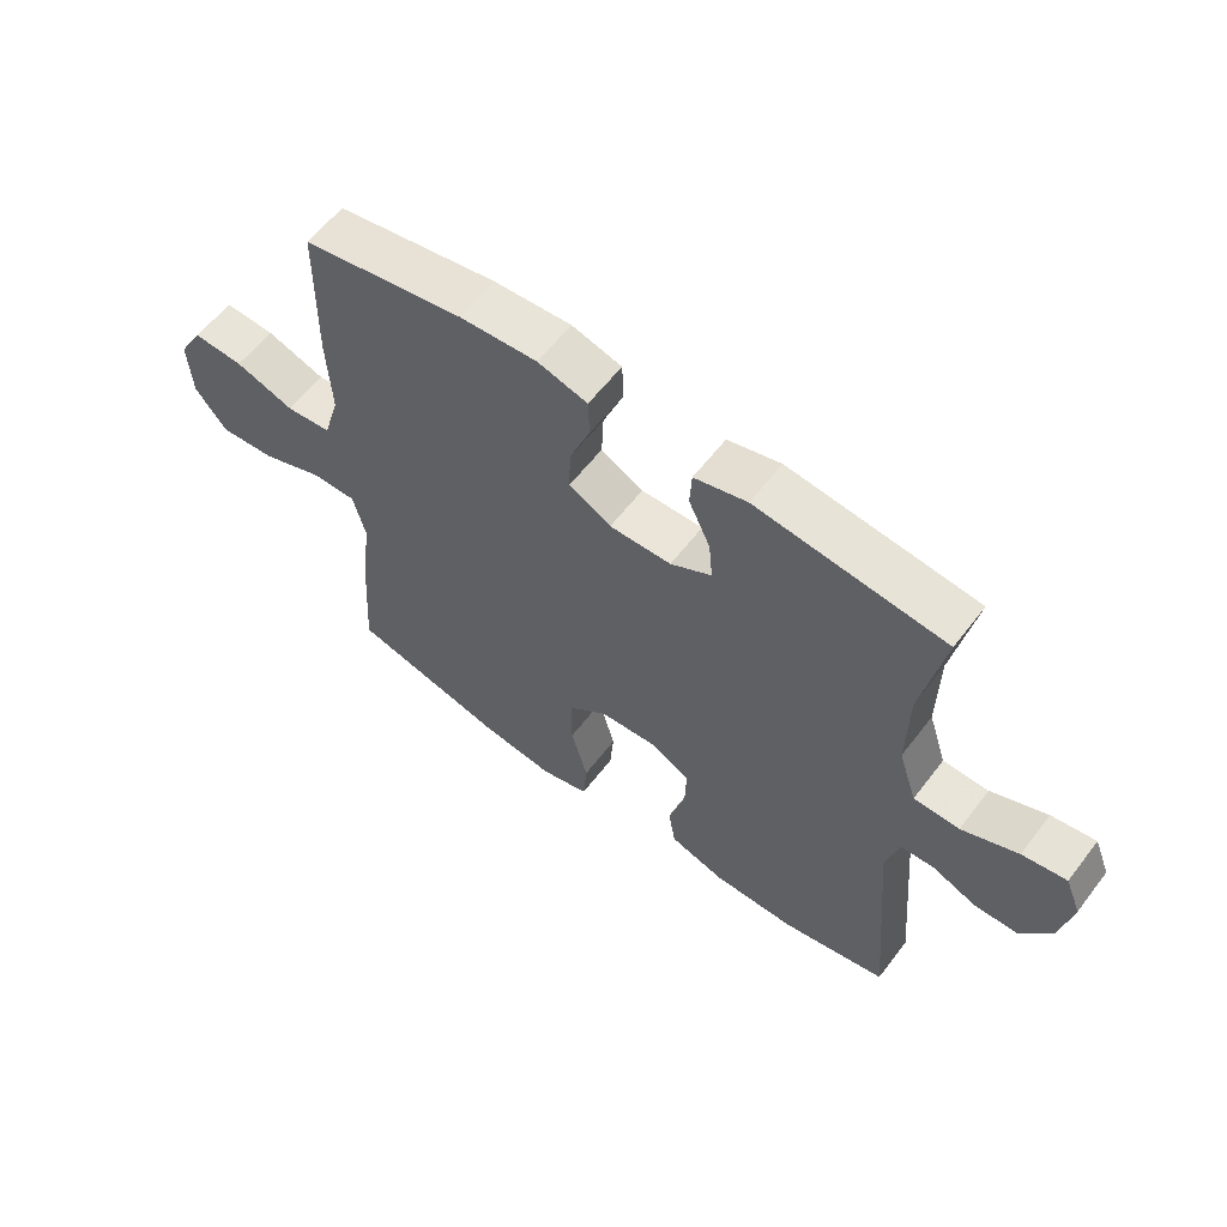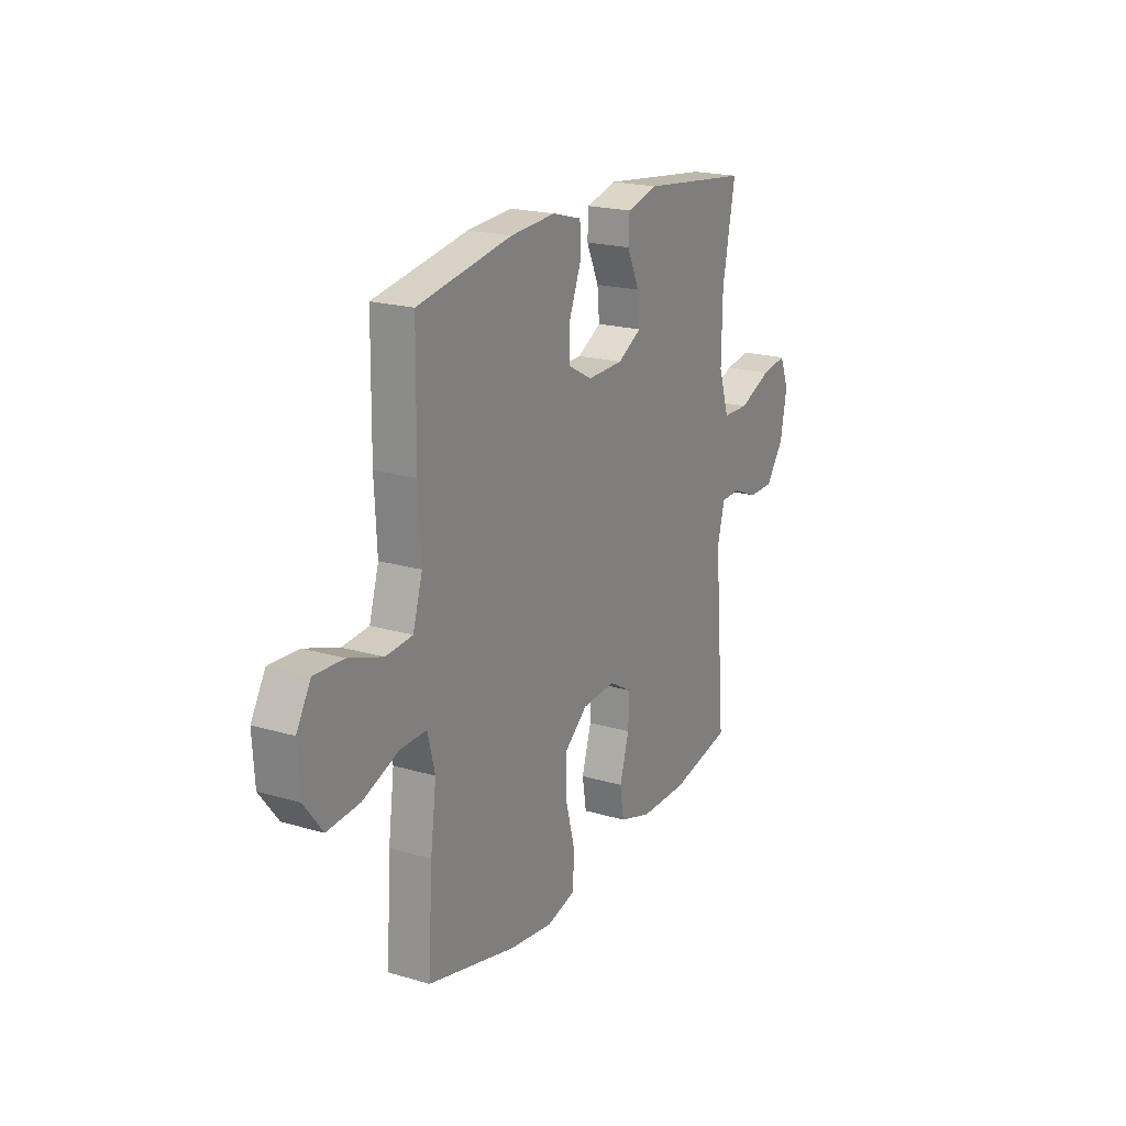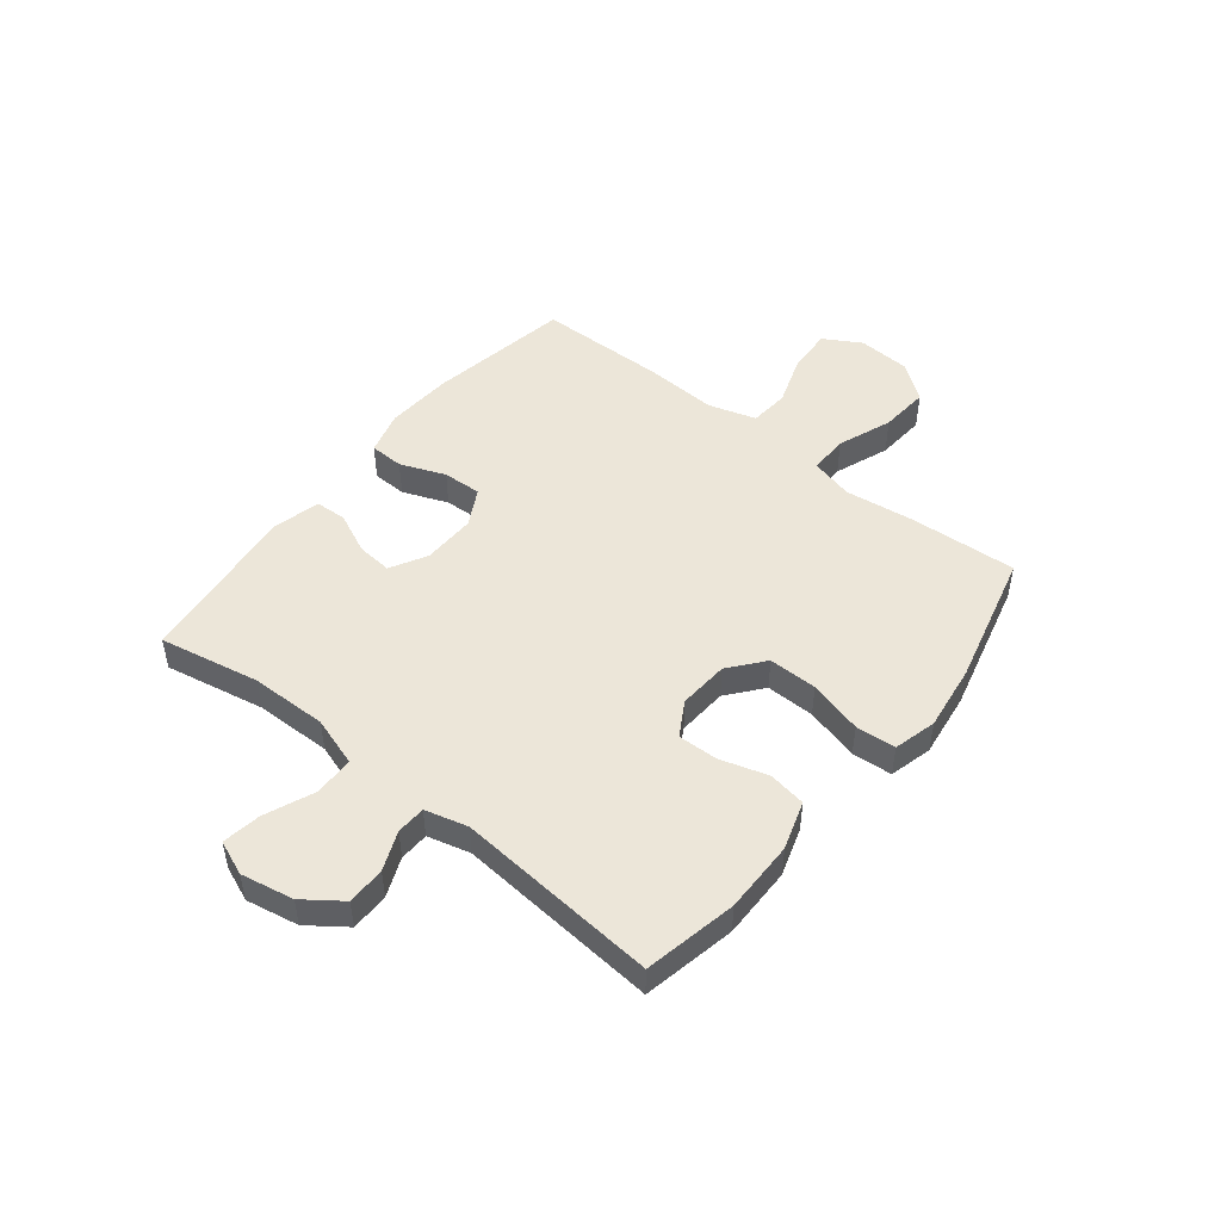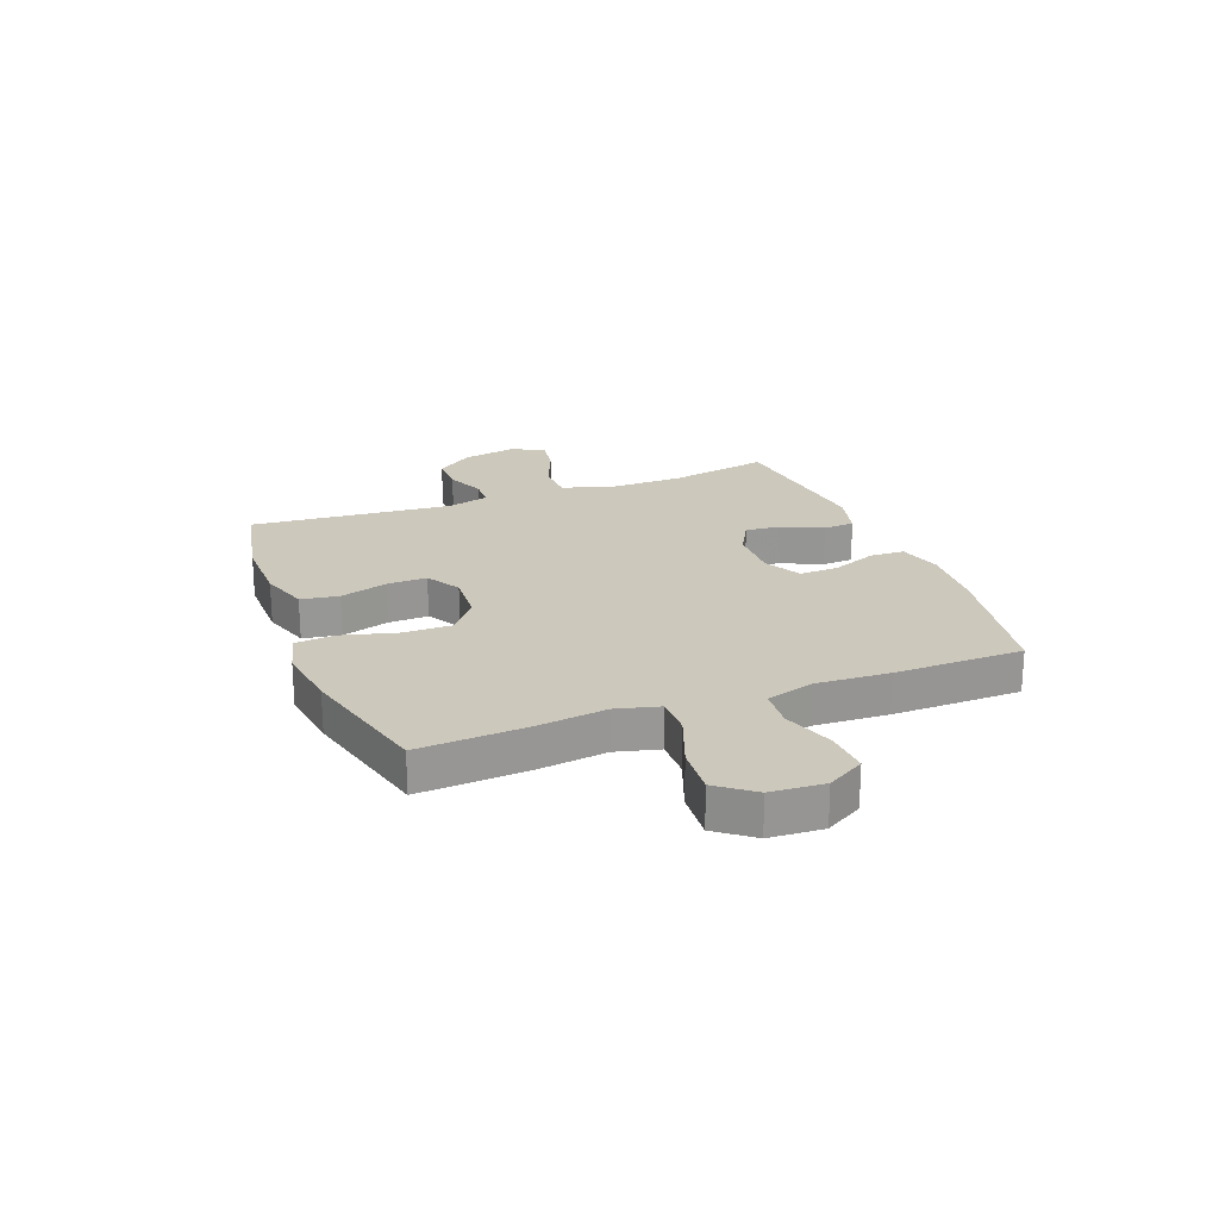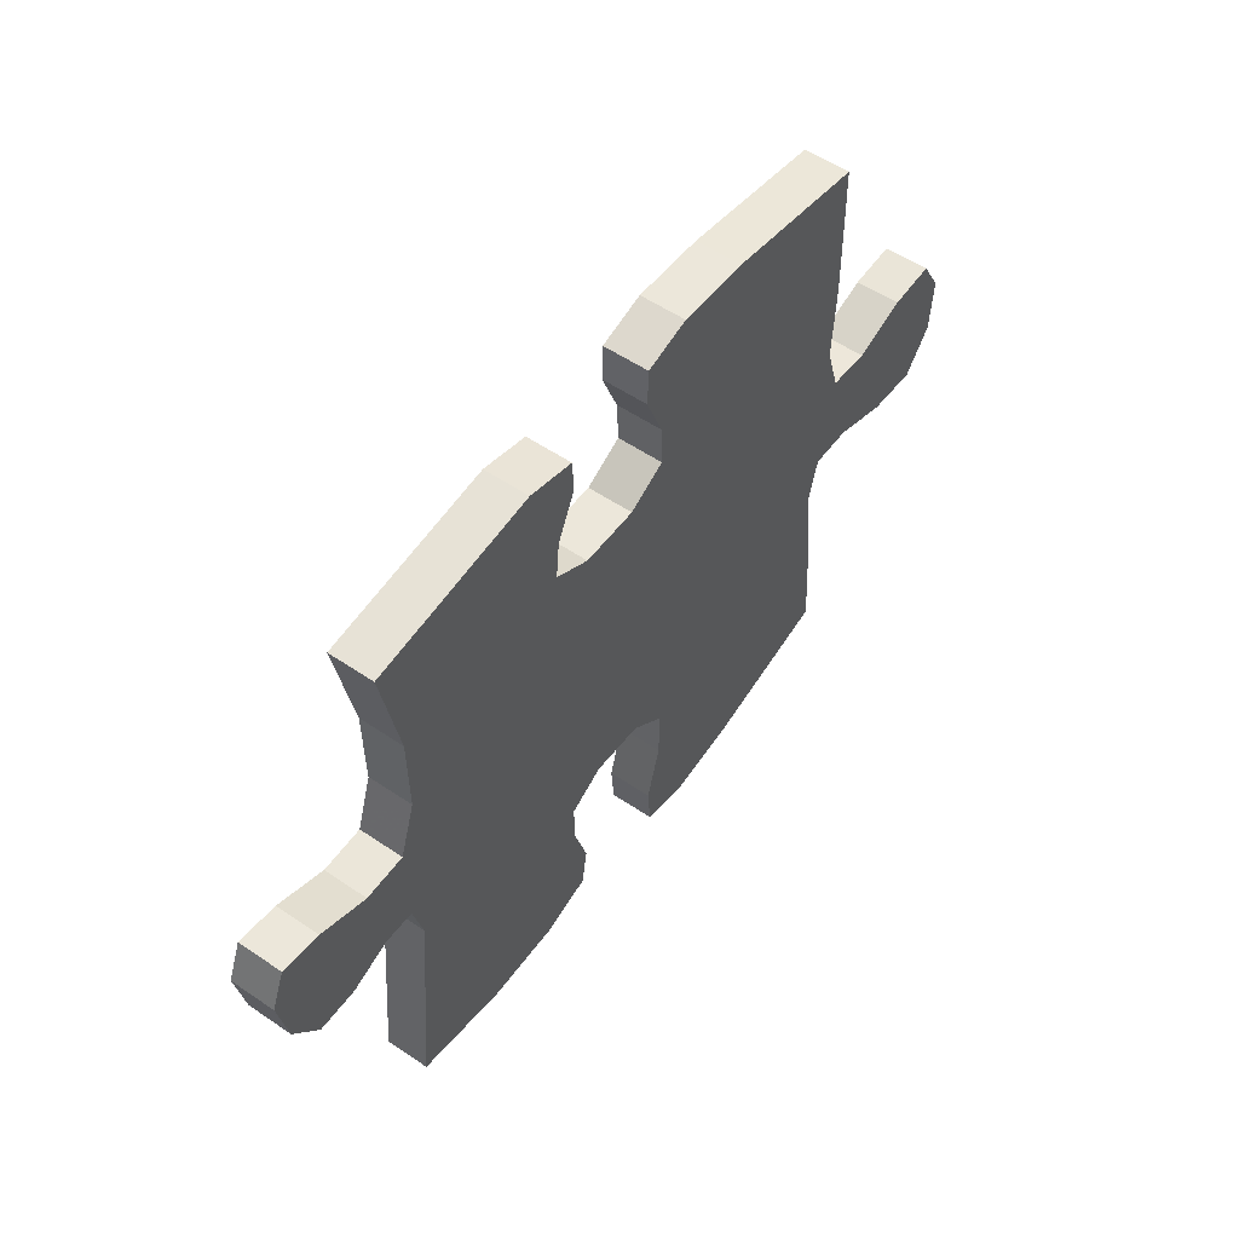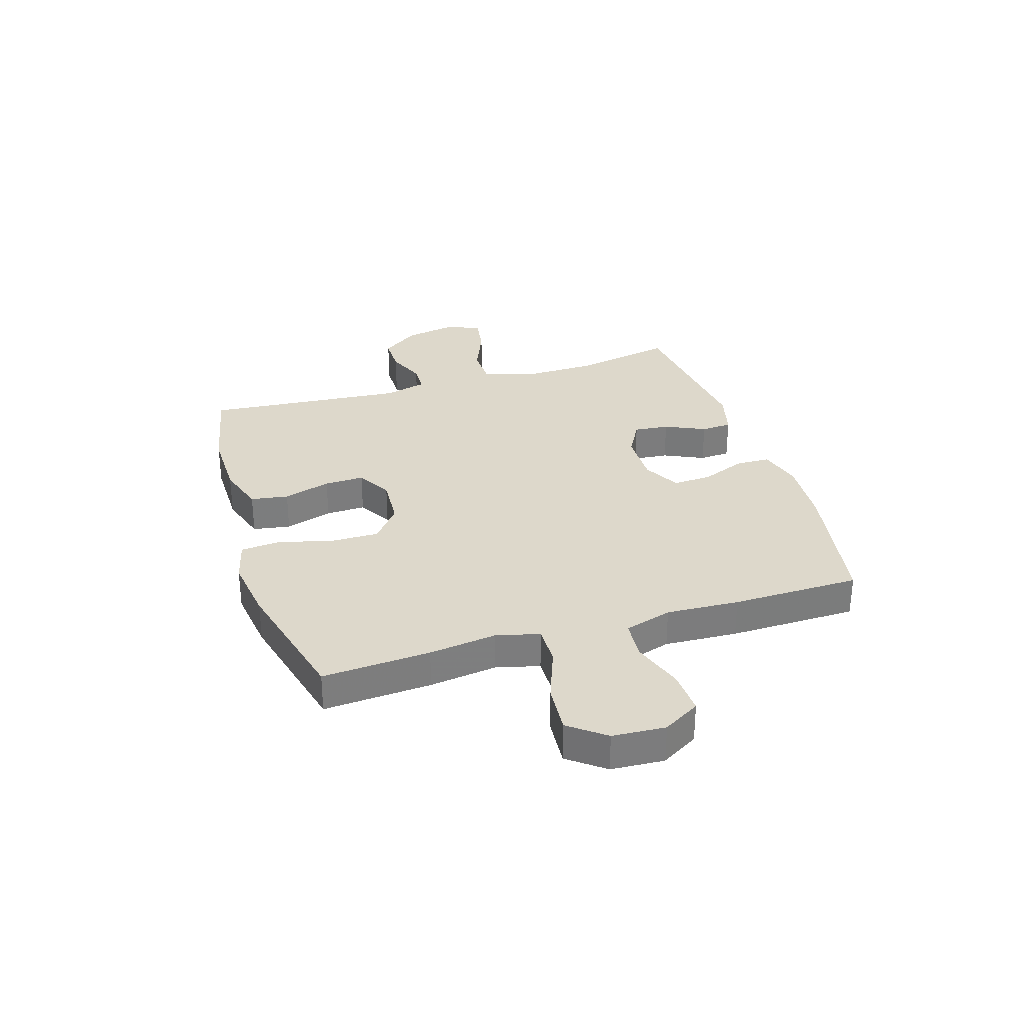
<metadata>
{"format":"obj","ext":"obj","renderer":"f3d","projection":"perspective","resolution":1024,"background":"white","views":[{"elev":59.5,"azim":37.2,"up":"+Z"},{"elev":20.2,"azim":-61.7,"up":"+Z"},{"elev":48.9,"azim":128.6,"up":"+Y"},{"elev":22.1,"azim":-111.0,"up":"+Y"},{"elev":54.7,"azim":125.7,"up":"+Z"},{"elev":31.5,"azim":-107.3,"up":"+Y"}]}
</metadata>
<code>
v -0.5 0.07 0.5
v -0.244 0.07 0.545
v -0.121 0.07 0.553
v -0.042 0.07 0.531
v -0.04 0.07 0.469
v -0.072 0.07 0.388
v -0.075 0.07 0.318
v -0.008 0.07 0.282
v 0.09 0.07 0.284
v 0.155 0.07 0.32
v 0.149 0.07 0.384
v 0.115 0.07 0.457
v 0.118 0.07 0.513
v 0.202 0.07 0.535
v 0.5 0.07 0.5
v 0.465 0.07 0.319
v 0.463 0.07 0.181
v 0.492 0.07 0.092
v 0.564 0.07 0.09
v 0.653 0.07 0.127
v 0.723 0.07 0.138
v 0.748 0.07 0.076
v 0.73 0.07 -0.019
v 0.681 0.07 -0.086
v 0.612 0.07 -0.086
v 0.542 0.07 -0.057
v 0.489 0.07 -0.059
v 0.469 0.07 -0.136
v 0.5 0.07 -0.5
v 0.333 0.07 -0.534
v 0.203 0.07 -0.533
v 0.116 0.07 -0.505
v 0.105 0.07 -0.437
v 0.131 0.07 -0.351
v 0.133 0.07 -0.279
v 0.071 0.07 -0.243
v -0.02 0.07 -0.249
v -0.083 0.07 -0.3
v -0.082 0.07 -0.388
v -0.056 0.07 -0.485
v -0.062 0.07 -0.557
v -0.139 0.07 -0.577
v -0.257 0.07 -0.561
v -0.5 0.07 -0.5
v -0.488 0.07 -0.304
v -0.472 0.07 -0.181
v -0.492 0.07 -0.103
v -0.563 0.07 -0.104
v -0.661 0.07 -0.141
v -0.75 0.07 -0.148
v -0.8 0.07 -0.083
v -0.806 0.07 0.013
v -0.767 0.07 0.08
v -0.687 0.07 0.076
v -0.594 0.07 0.044
v -0.522 0.07 0.05
v -0.496 0.07 0.136
v -0.503 0.07 0.268
v -0.5 0 0.5
v -0.244 0 0.545
v -0.121 0 0.553
v -0.042 0 0.531
v -0.04 0 0.469
v -0.072 0 0.388
v -0.075 0 0.318
v -0.008 0 0.282
v 0.09 0 0.284
v 0.155 0 0.32
v 0.149 0 0.384
v 0.115 0 0.457
v 0.118 0 0.513
v 0.202 0 0.535
v 0.5 0 0.5
v 0.465 0 0.319
v 0.463 0 0.181
v 0.492 0 0.092
v 0.564 0 0.09
v 0.653 0 0.127
v 0.723 0 0.138
v 0.748 0 0.076
v 0.73 0 -0.019
v 0.681 0 -0.086
v 0.612 0 -0.086
v 0.542 0 -0.057
v 0.489 0 -0.059
v 0.469 0 -0.136
v 0.5 0 -0.5
v 0.333 0 -0.534
v 0.203 0 -0.533
v 0.116 0 -0.505
v 0.105 0 -0.437
v 0.131 0 -0.351
v 0.133 0 -0.279
v 0.071 0 -0.243
v -0.02 0 -0.249
v -0.083 0 -0.3
v -0.082 0 -0.388
v -0.056 0 -0.485
v -0.062 0 -0.557
v -0.139 0 -0.577
v -0.257 0 -0.561
v -0.5 0 -0.5
v -0.488 0 -0.304
v -0.472 0 -0.181
v -0.492 0 -0.103
v -0.563 0 -0.104
v -0.661 0 -0.141
v -0.75 0 -0.148
v -0.8 0 -0.083
v -0.806 0 0.013
v -0.767 0 0.08
v -0.687 0 0.076
v -0.594 0 0.044
v -0.522 0 0.05
v -0.496 0 0.136
v -0.503 0 0.268
f 57 58 1 2
f 56 57 2 3
f 52 53 54 55
f 52 55 56
f 51 52 56
f 48 49 50 51
f 47 48 51 56
f 46 47 56 3
f 39 40 41 42
f 38 39 42 43
f 31 32 33 34
f 31 34 35
f 28 29 30 31
f 27 28 31 35
f 23 24 25 26
f 23 26 27
f 22 23 27
f 19 20 21 22
f 18 19 22 27
f 17 18 27 35
f 13 14 15 16
f 11 12 13 16
f 10 11 16 17
f 9 10 17 35
f 3 4 5 6
f 3 6 7
f 46 3 7
f 45 46 7 8
f 38 43 44 45
f 37 38 45 8
f 36 37 8 9
f 9 35 36
f 60 59 116 115
f 61 60 115 114
f 113 112 111 110
f 114 113 110
f 114 110 109
f 109 108 107 106
f 114 109 106 105
f 61 114 105 104
f 100 99 98 97
f 101 100 97 96
f 92 91 90 89
f 93 92 89
f 89 88 87 86
f 93 89 86 85
f 84 83 82 81
f 85 84 81
f 85 81 80
f 80 79 78 77
f 85 80 77 76
f 93 85 76 75
f 74 73 72 71
f 74 71 70 69
f 75 74 69 68
f 93 75 68 67
f 64 63 62 61
f 65 64 61
f 65 61 104
f 66 65 104 103
f 103 102 101 96
f 66 103 96 95
f 67 66 95 94
f 94 93 67
f 1 59 60 2
f 2 60 61 3
f 3 61 62 4
f 4 62 63 5
f 5 63 64 6
f 6 64 65 7
f 7 65 66 8
f 8 66 67 9
f 9 67 68 10
f 10 68 69 11
f 11 69 70 12
f 12 70 71 13
f 13 71 72 14
f 14 72 73 15
f 15 73 74 16
f 16 74 75 17
f 17 75 76 18
f 18 76 77 19
f 19 77 78 20
f 20 78 79 21
f 21 79 80 22
f 22 80 81 23
f 23 81 82 24
f 24 82 83 25
f 25 83 84 26
f 26 84 85 27
f 27 85 86 28
f 28 86 87 29
f 29 87 88 30
f 30 88 89 31
f 31 89 90 32
f 32 90 91 33
f 33 91 92 34
f 34 92 93 35
f 35 93 94 36
f 36 94 95 37
f 37 95 96 38
f 38 96 97 39
f 39 97 98 40
f 40 98 99 41
f 41 99 100 42
f 42 100 101 43
f 43 101 102 44
f 44 102 103 45
f 45 103 104 46
f 46 104 105 47
f 47 105 106 48
f 48 106 107 49
f 49 107 108 50
f 50 108 109 51
f 51 109 110 52
f 52 110 111 53
f 53 111 112 54
f 54 112 113 55
f 55 113 114 56
f 56 114 115 57
f 57 115 116 58
f 58 116 59 1

</code>
